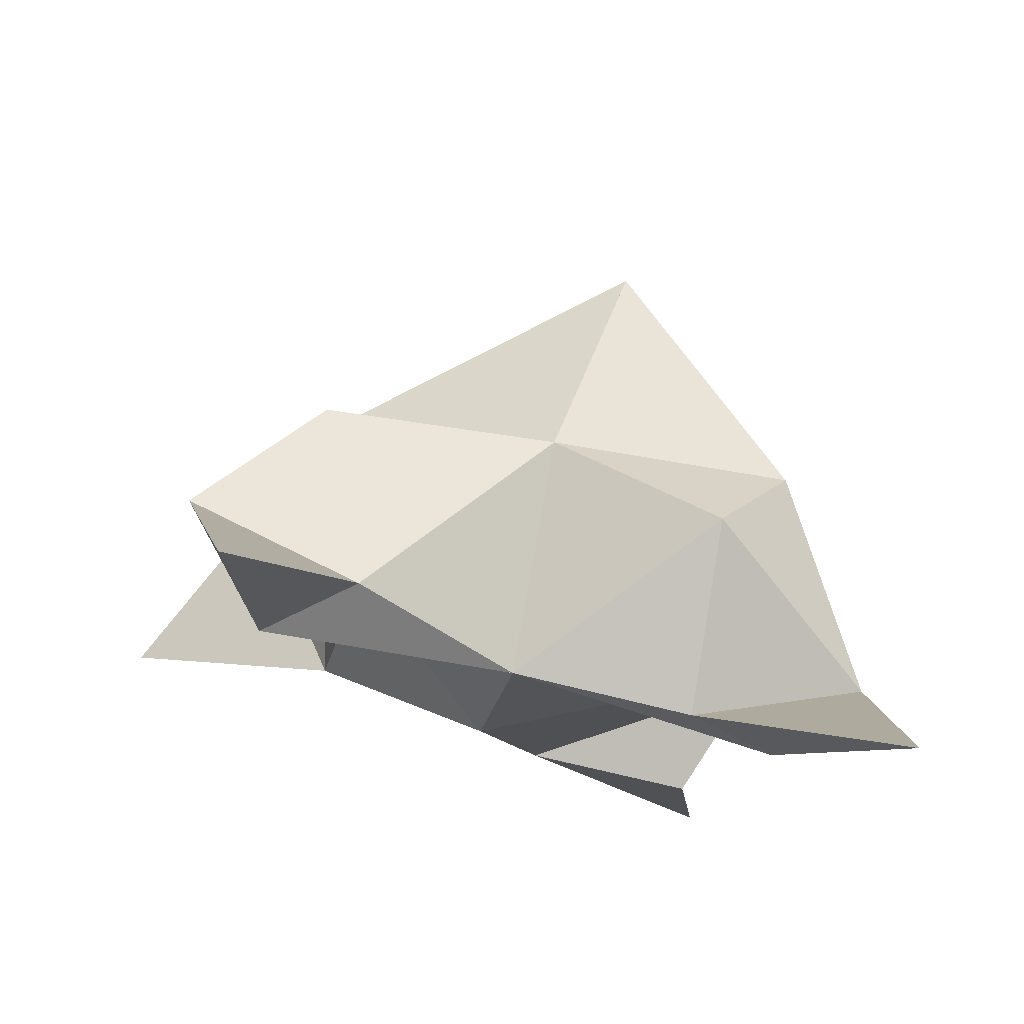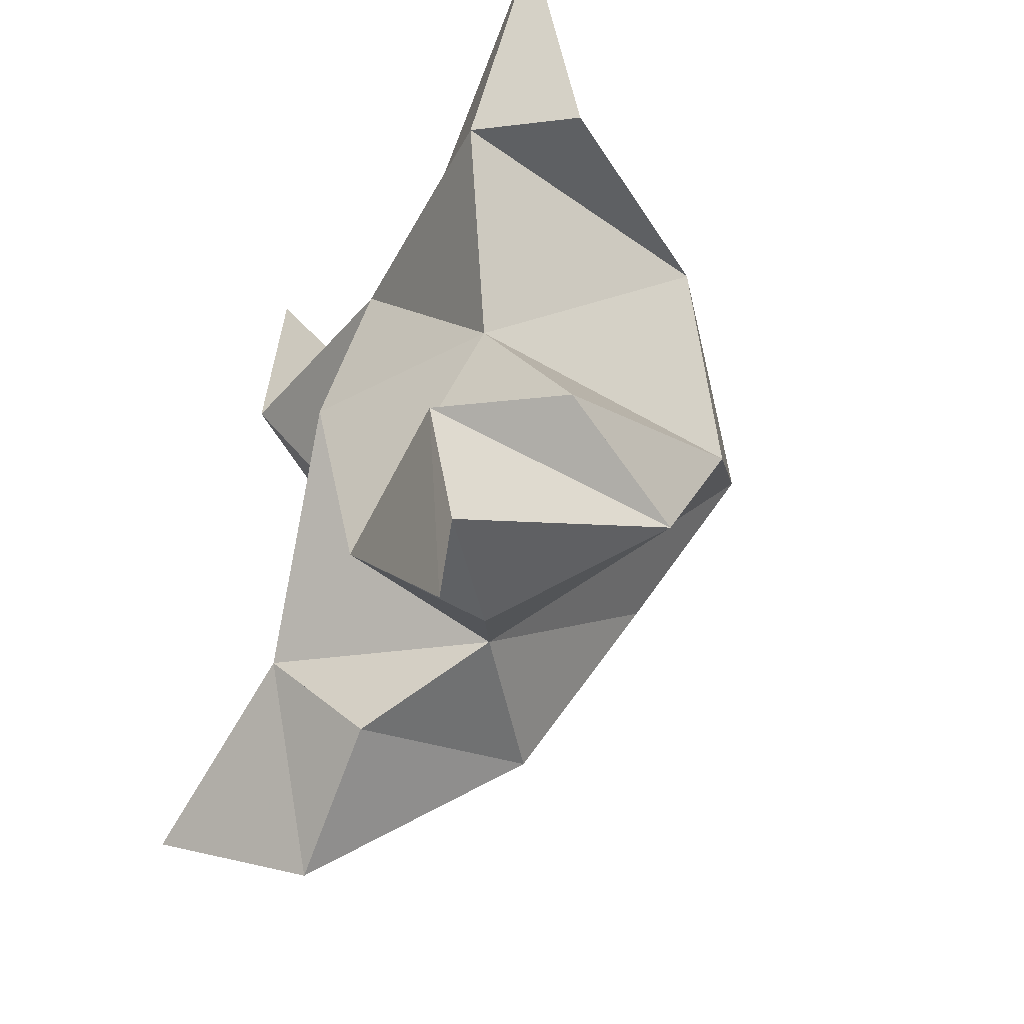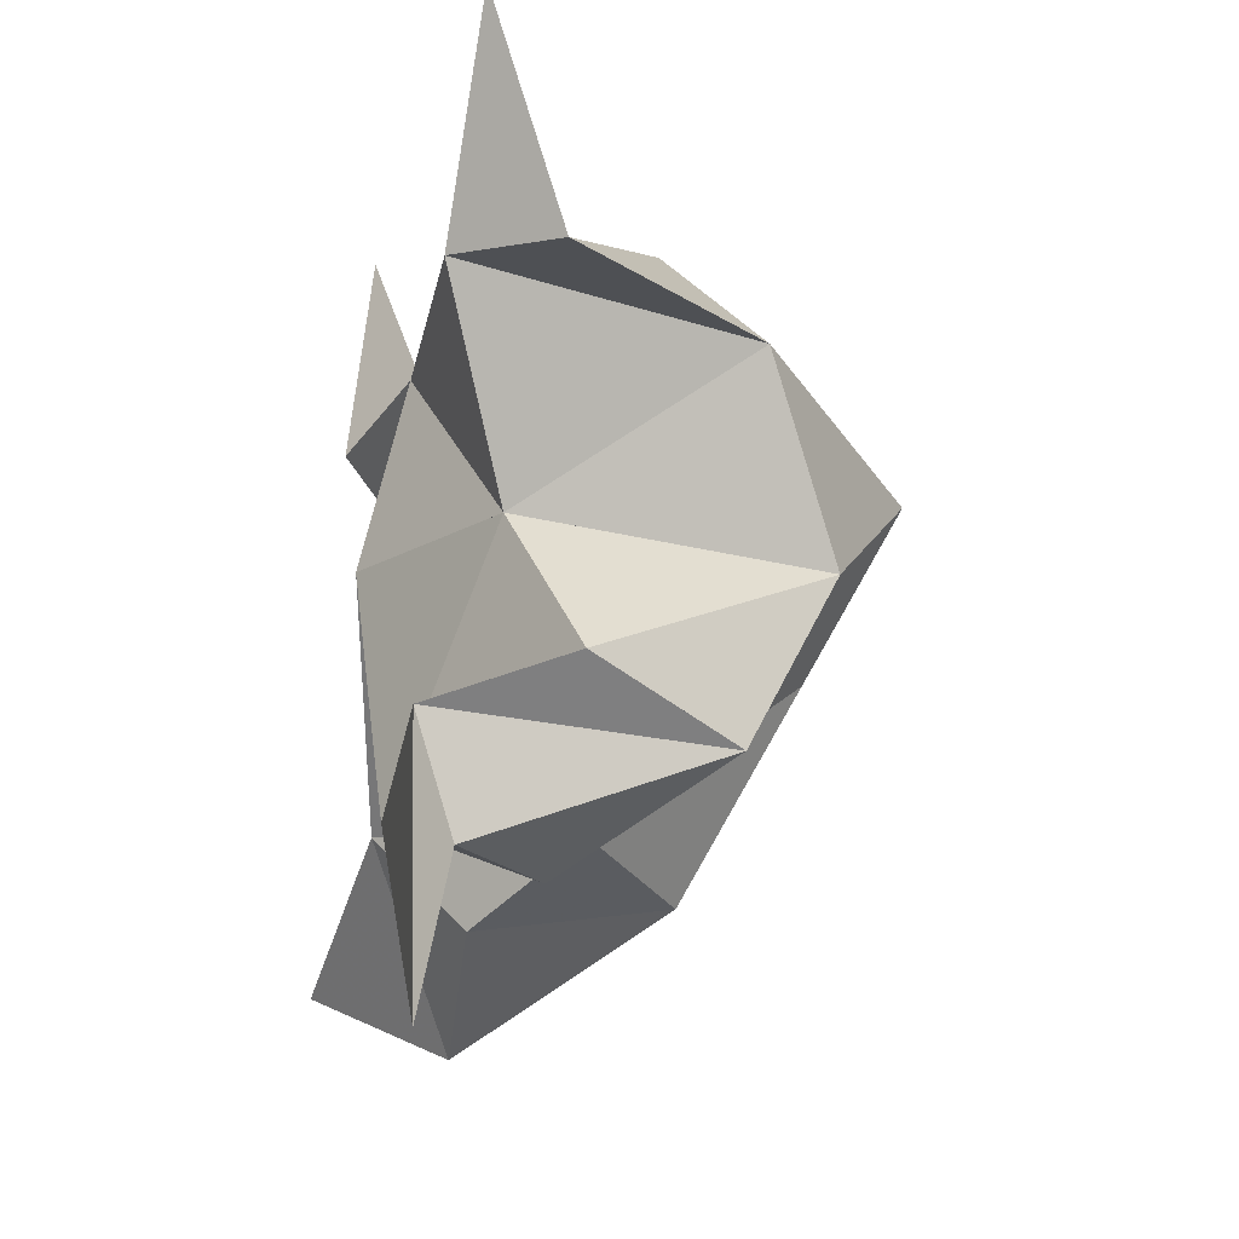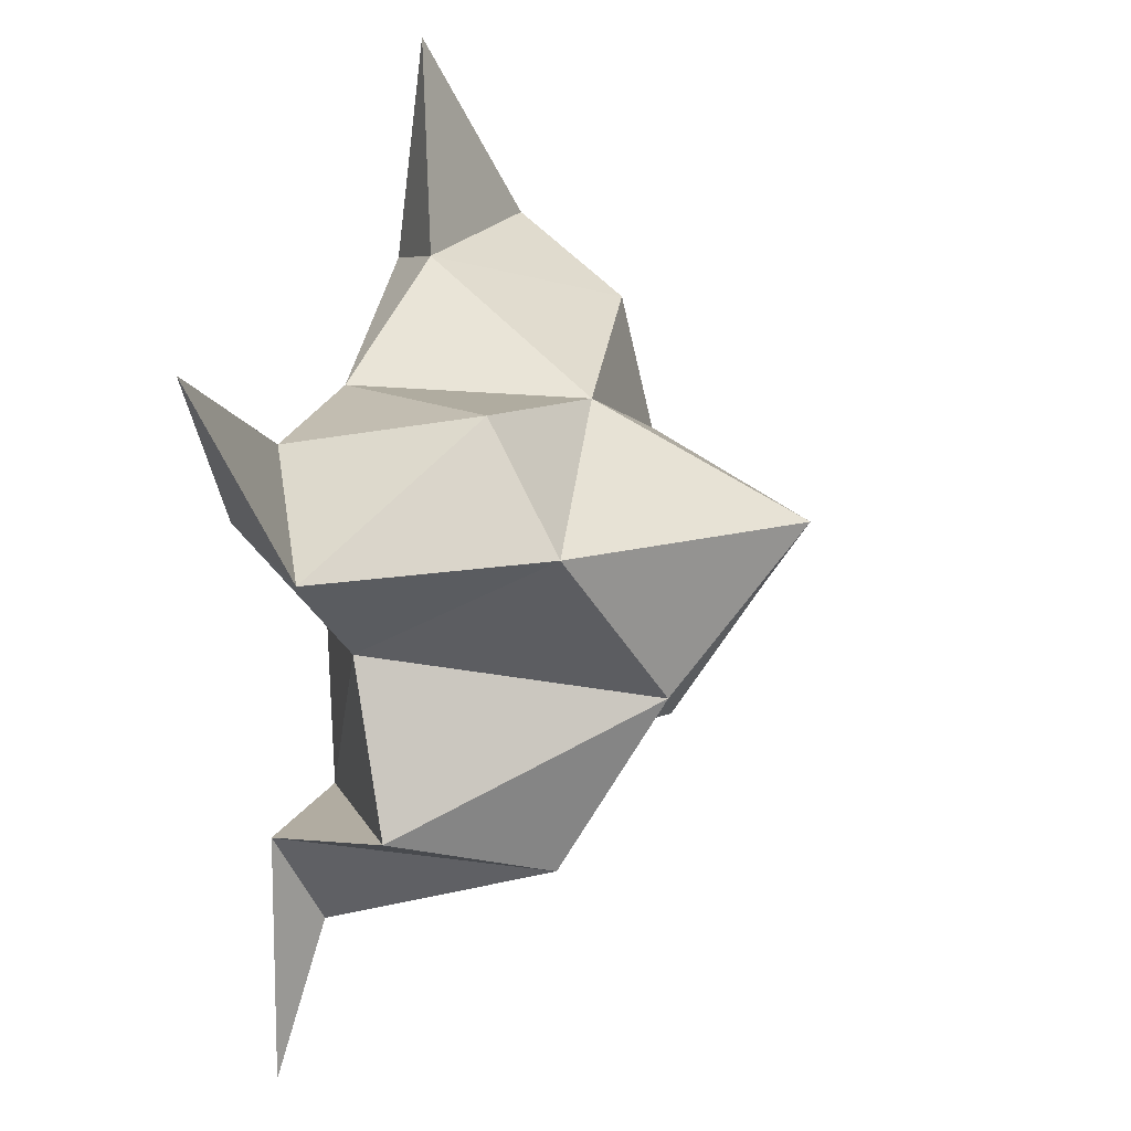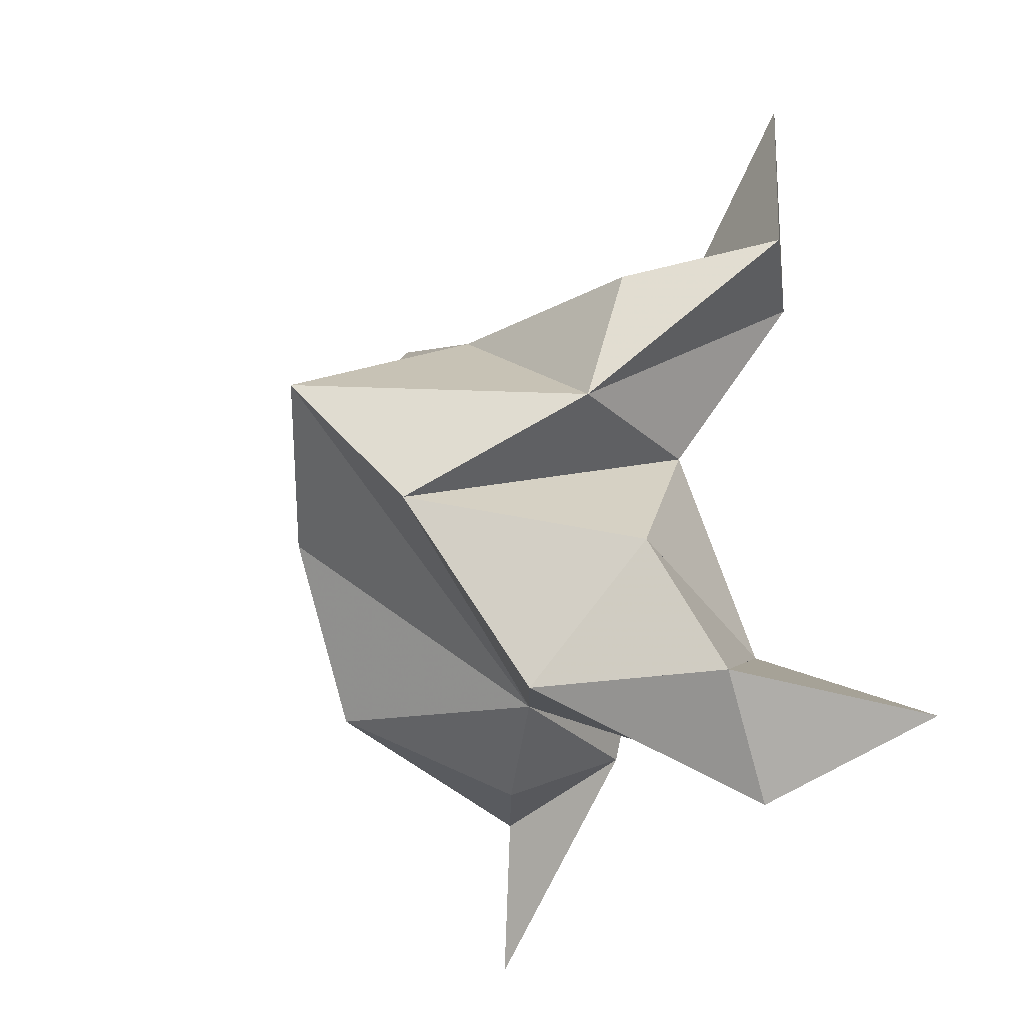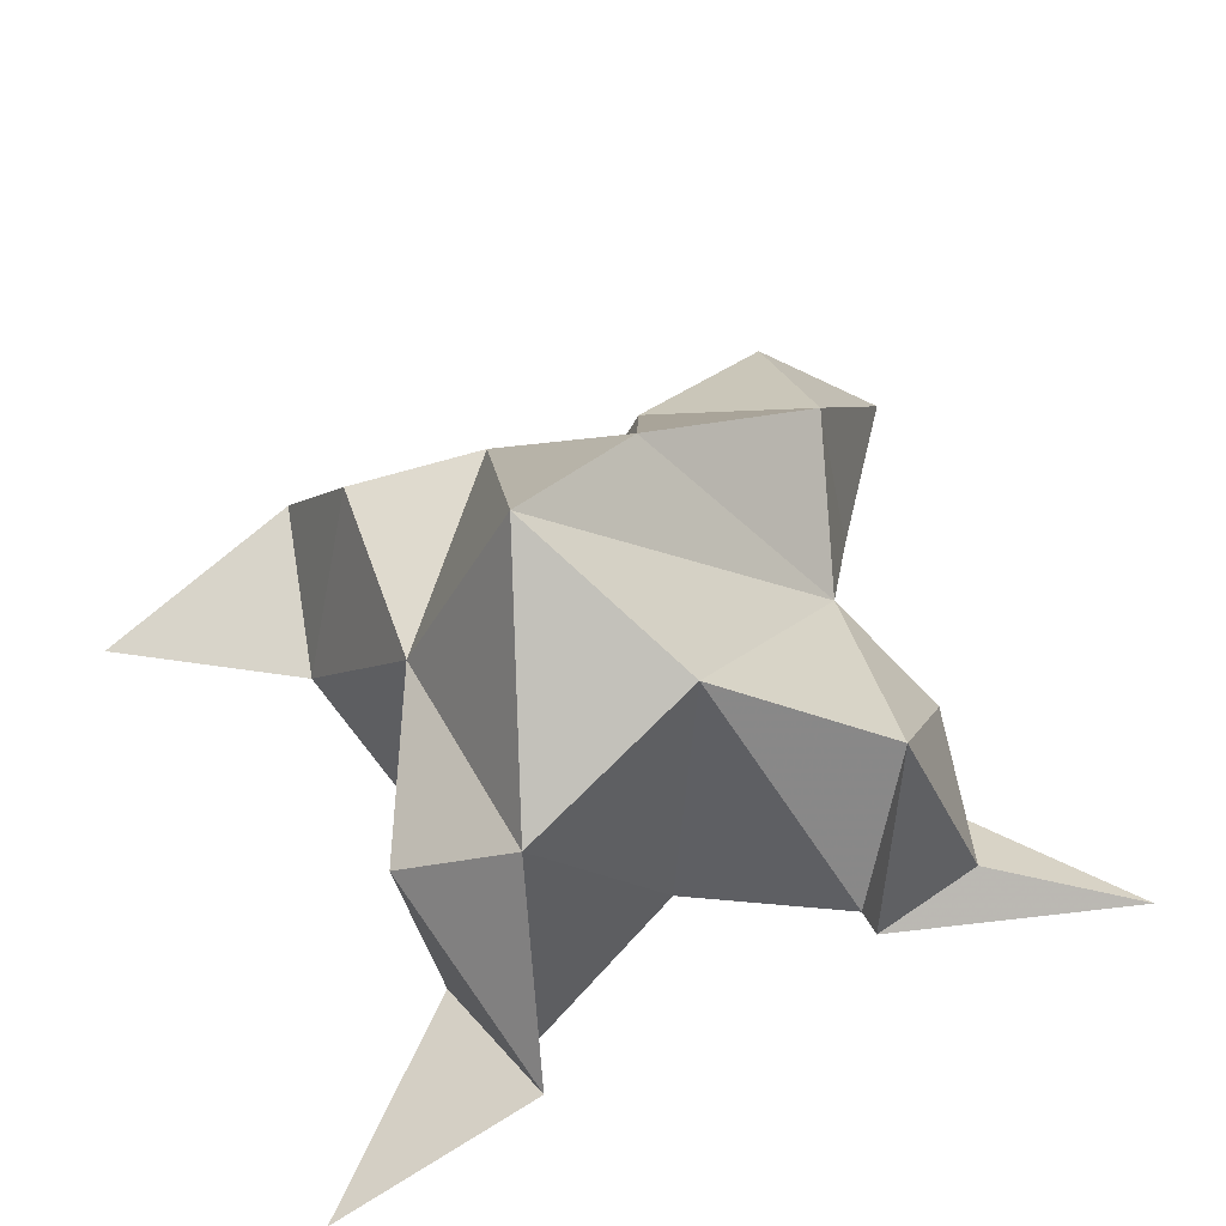
<metadata>
{"format":"obj","ext":"obj","renderer":"f3d","projection":"perspective","resolution":1024,"background":"white","views":[{"elev":76.5,"azim":9.1,"up":"+Z"},{"elev":-45.1,"azim":57.1,"up":"+Z"},{"elev":-22.4,"azim":72.2,"up":"+Z"},{"elev":26.7,"azim":99.7,"up":"+Z"},{"elev":-16.4,"azim":-134.1,"up":"+Z"},{"elev":47.8,"azim":76.1,"up":"+Y"}]}
</metadata>
<code>
v -0.3336 0.1224 -0.03592
v -0.3221 0.15 -0.004972
v -0.3524 0.1251 -0.03463
v -0.3498 0.1559 -0.006562
v -0.3399 0.1488 0.01089
v -0.3455 0.1376 -0.06114
v -0.3457 0.1 -0.02184
v -0.3317 0.1864 -0.004888
v -0.3406 0.1065 0.01005
v -0.273 0.1 0.03891
v -0.2974 0.1508 0.00192
v -0.2998 0.1 -0.105
v -0.2937 0.1 0.00603
v -0.3102 0.1662 -0.02802
v -0.305 0.1488 -0.05976
v -0.3287 0.1261 -0.07466
v -0.3091 0.1074 -0.07658
v -0.3049 0.1 -0.05832
v -0.2949 0.1218 -0.05116
v -0.3354 0.103 -0.0656
v -0.3106 0.114 -0.02496
v -0.3087 0.1374 0.02025
v -0.2792 0.1141 0.003526
v -0.3088 0.1037 0.01281
v -0.388 0.1104 0.05713
v -0.3775 0.1539 -0.01024
v -0.4202 0.1108 -0.07
v -0.3849 0.1057 0.01683
v -0.3527 0.1765 -0.02919
v -0.368 0.1596 -0.06426
v -0.3688 0.1249 -0.07094
v -0.396 0.1294 -0.08493
v -0.4005 0.1435 -0.0636
v -0.3856 0.1476 -0.03809
v -0.3799 0.1115 -0.0532
v -0.3722 0.1234 -0.01474
v -0.3807 0.1476 0.01352
v -0.4004 0.1256 0.02143
v -0.3687 0.1155 0.02354
f 1 2 4
f 1 2 7
f 1 2 8
f 1 2 14
f 1 2 21
f 1 2 29
f 1 3 4
f 1 3 6
f 1 3 7
f 1 3 29
f 1 4 7
f 1 4 8
f 1 4 29
f 1 6 7
f 1 6 8
f 1 6 14
f 1 6 15
f 1 6 20
f 1 6 29
f 1 7 20
f 1 7 21
f 1 8 14
f 1 8 29
f 1 14 15
f 1 14 19
f 1 14 21
f 1 15 19
f 1 15 20
f 1 19 20
f 1 19 21
f 1 20 21
f 2 4 5
f 2 4 7
f 2 4 8
f 2 4 9
f 2 4 29
f 2 5 8
f 2 5 9
f 2 5 11
f 2 7 9
f 2 7 21
f 2 8 11
f 2 8 14
f 2 8 29
f 2 9 11
f 2 9 21
f 2 11 14
f 2 11 21
f 2 14 21
f 3 4 7
f 3 4 29
f 3 4 36
f 3 6 7
f 3 6 29
f 3 6 30
f 3 6 35
f 3 7 35
f 3 7 36
f 3 29 30
f 3 29 34
f 3 29 36
f 3 30 34
f 3 30 35
f 3 34 35
f 3 34 36
f 3 35 36
f 4 5 8
f 4 5 9
f 4 5 26
f 4 7 9
f 4 7 36
f 4 8 26
f 4 8 29
f 4 9 26
f 4 9 36
f 4 26 29
f 4 26 36
f 4 29 36
f 5 8 11
f 5 8 26
f 5 9 11
f 5 9 22
f 5 9 24
f 5 9 26
f 5 9 37
f 5 9 39
f 5 11 22
f 5 22 24
f 5 26 37
f 5 37 39
f 6 7 20
f 6 7 35
f 6 8 14
f 6 8 29
f 6 14 15
f 6 15 16
f 6 15 20
f 6 16 20
f 6 29 30
f 6 30 31
f 6 30 35
f 6 31 35
f 7 9 21
f 7 9 36
f 7 20 21
f 7 35 36
f 8 11 14
f 8 26 29
f 9 11 13
f 9 11 21
f 9 11 22
f 9 13 21
f 9 13 22
f 9 13 24
f 9 22 24
f 9 26 28
f 9 26 36
f 9 26 37
f 9 28 36
f 9 28 37
f 9 28 39
f 9 37 39
f 10 13 23
f 10 13 24
f 10 23 24
f 11 13 21
f 11 13 22
f 11 13 23
f 11 14 21
f 11 22 23
f 12 17 18
f 12 17 20
f 12 18 20
f 13 22 23
f 13 22 24
f 13 23 24
f 14 15 19
f 14 19 21
f 15 16 17
f 15 16 18
f 15 16 19
f 15 16 20
f 15 17 18
f 15 17 20
f 15 18 19
f 15 18 20
f 15 19 20
f 16 17 18
f 16 17 20
f 16 18 19
f 16 18 20
f 16 19 20
f 17 18 20
f 18 19 20
f 19 20 21
f 22 23 24
f 25 28 38
f 25 28 39
f 25 38 39
f 26 28 36
f 26 28 37
f 26 28 38
f 26 29 36
f 26 37 38
f 27 32 33
f 27 32 35
f 27 33 35
f 28 37 38
f 28 37 39
f 28 38 39
f 29 30 34
f 29 34 36
f 30 31 32
f 30 31 33
f 30 31 34
f 30 31 35
f 30 32 33
f 30 32 35
f 30 33 34
f 30 33 35
f 30 34 35
f 31 32 33
f 31 32 35
f 31 33 34
f 31 33 35
f 31 34 35
f 32 33 35
f 33 34 35
f 34 35 36
f 37 38 39

</code>
